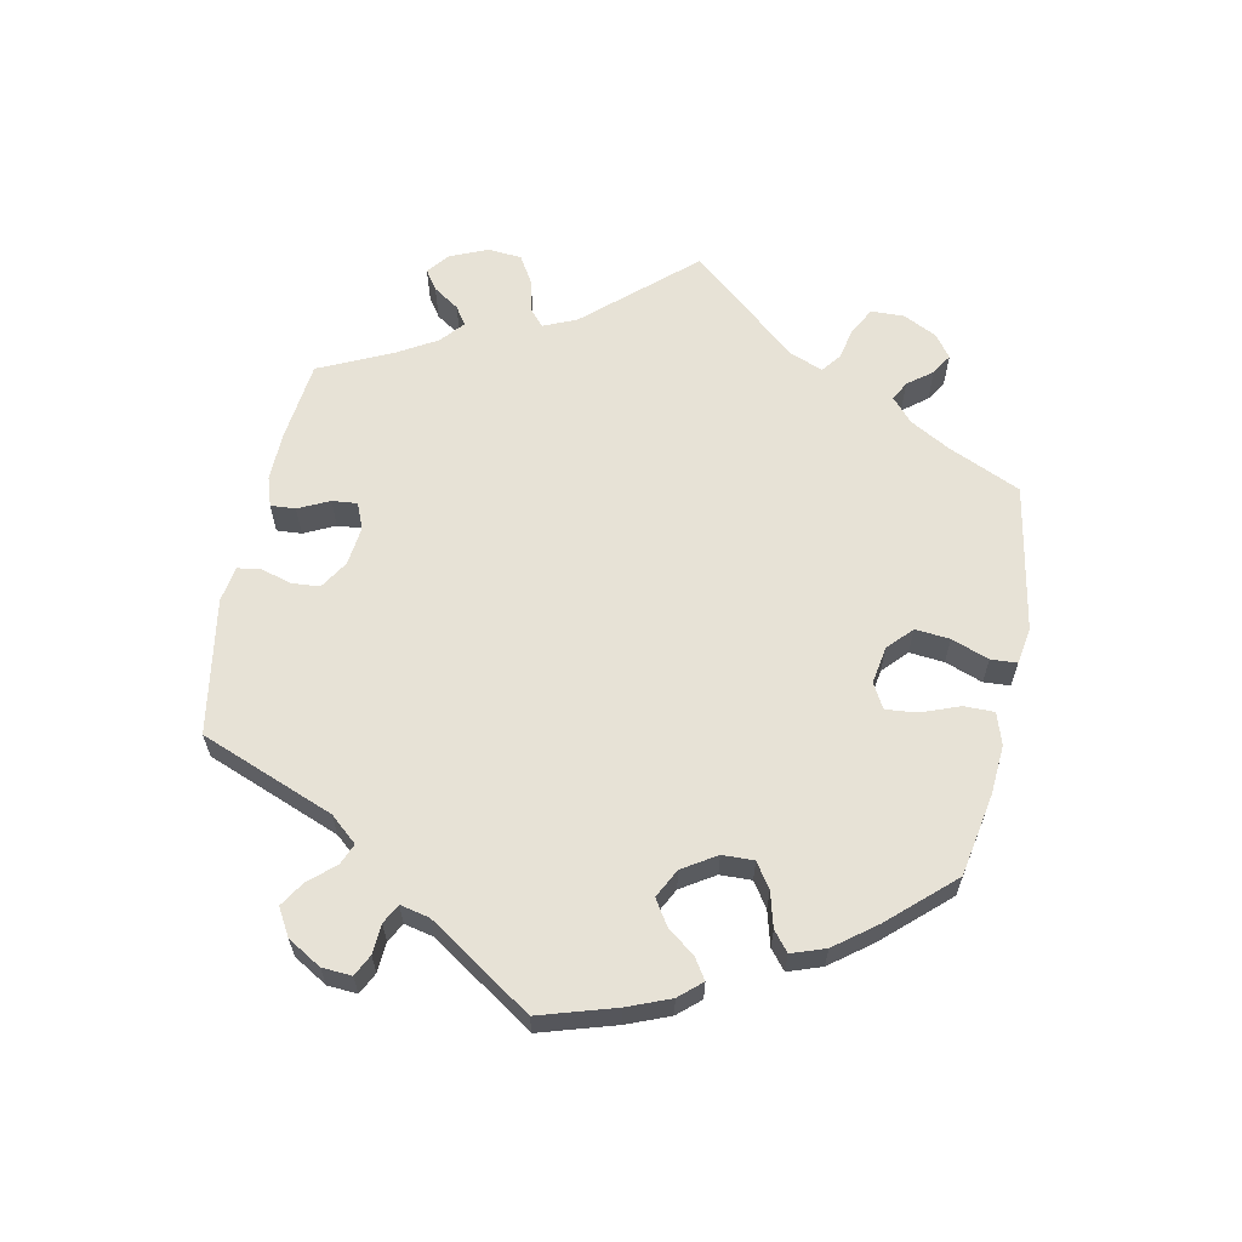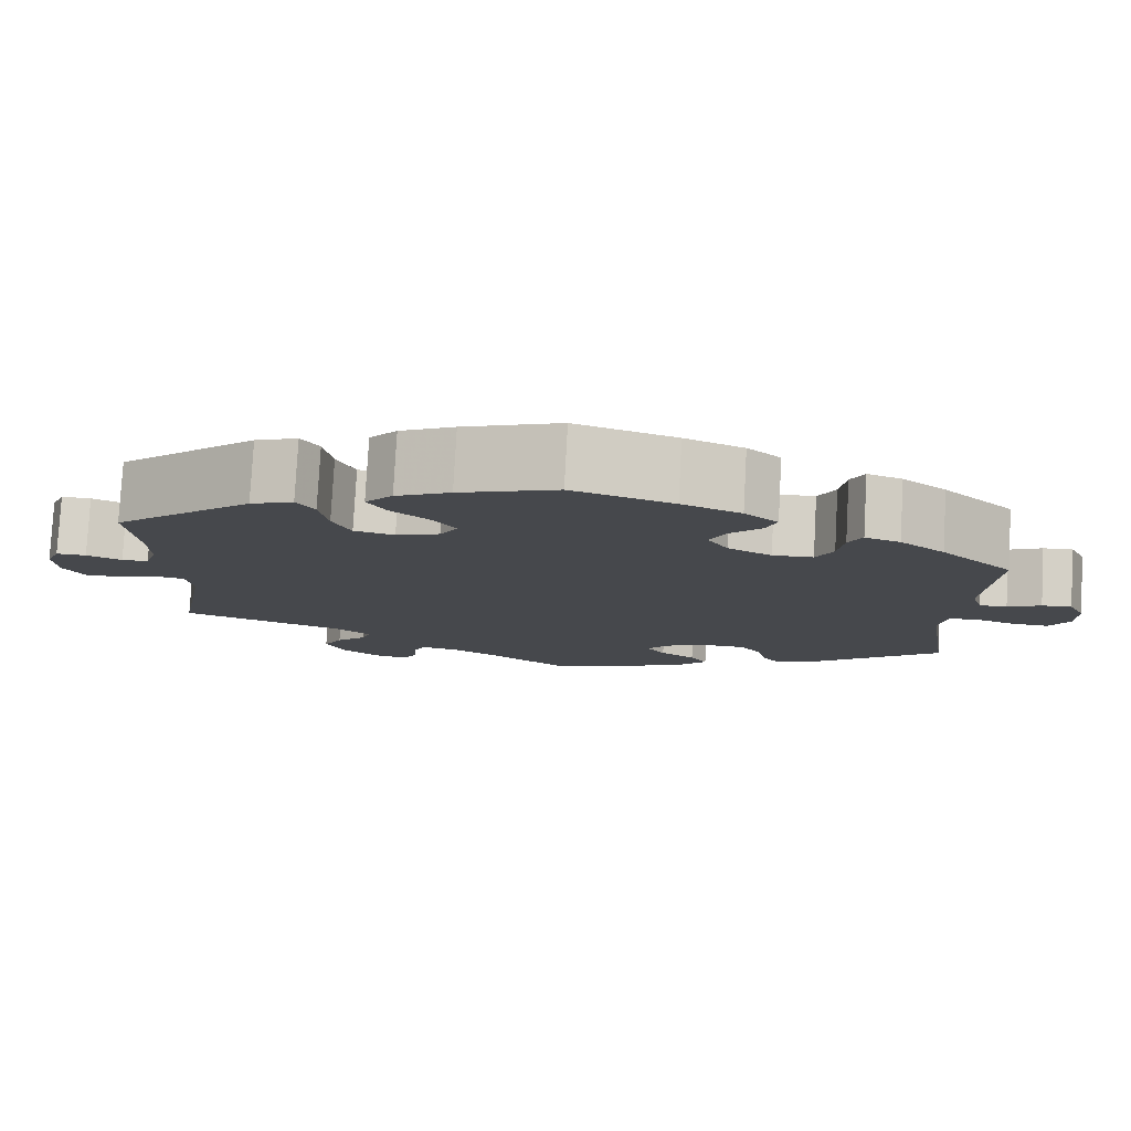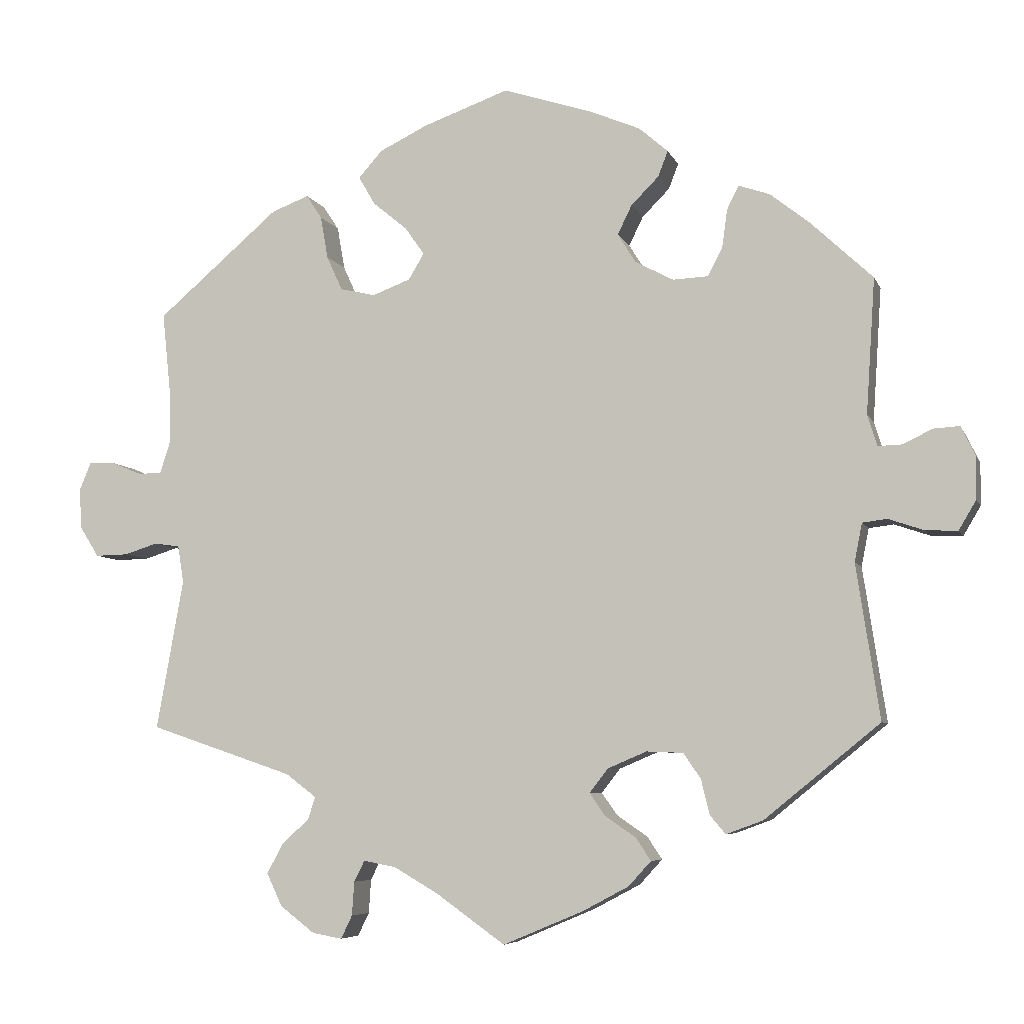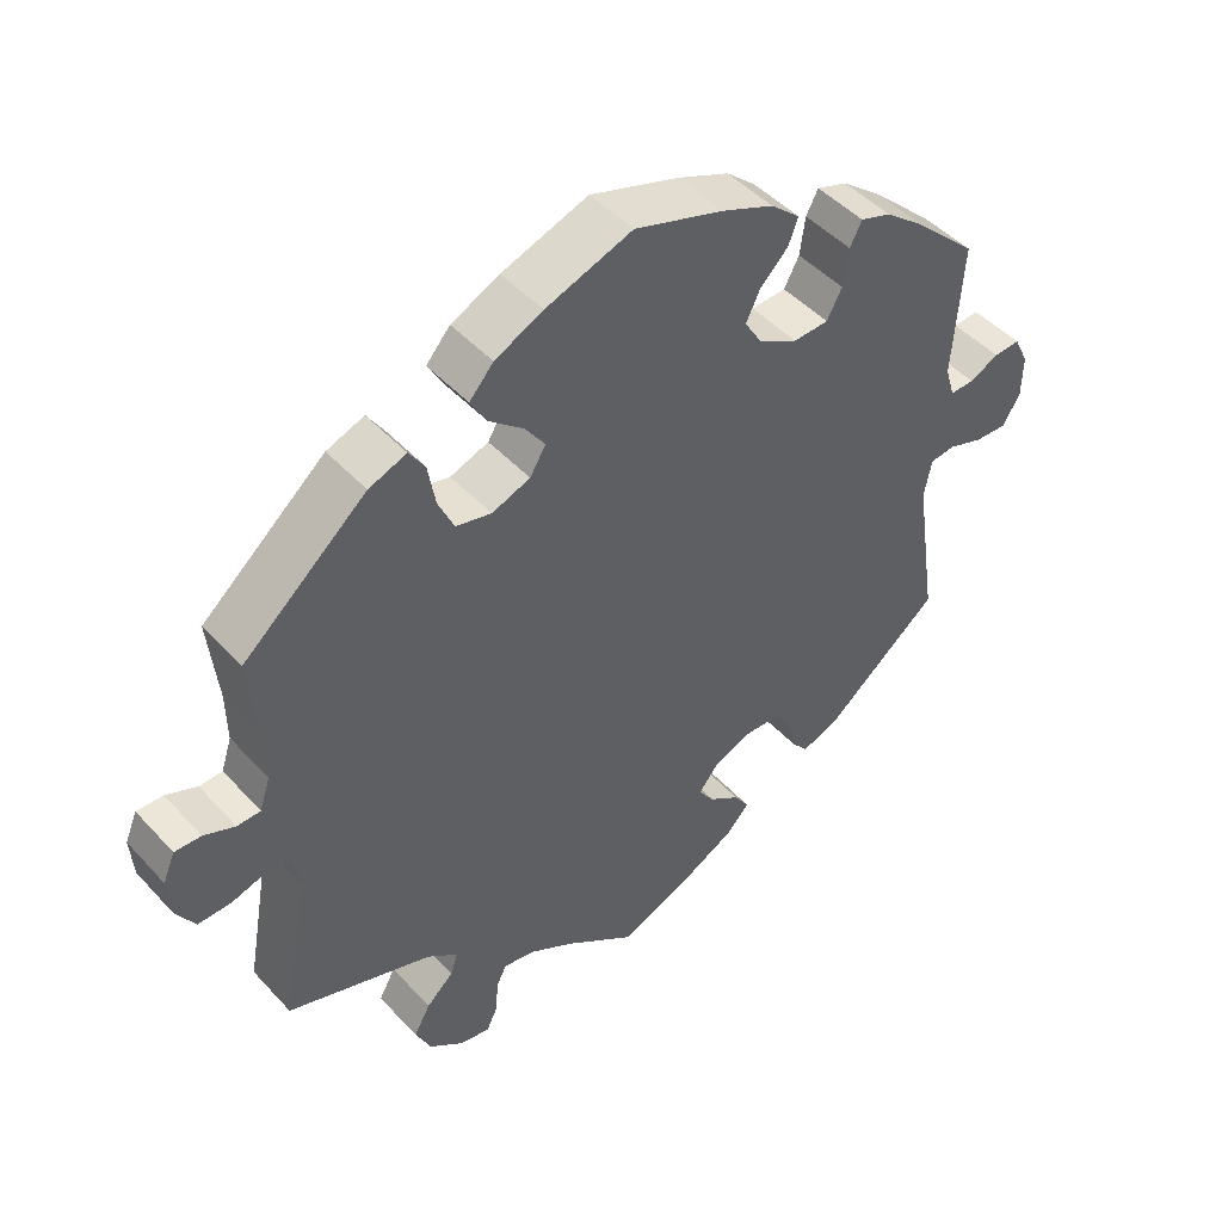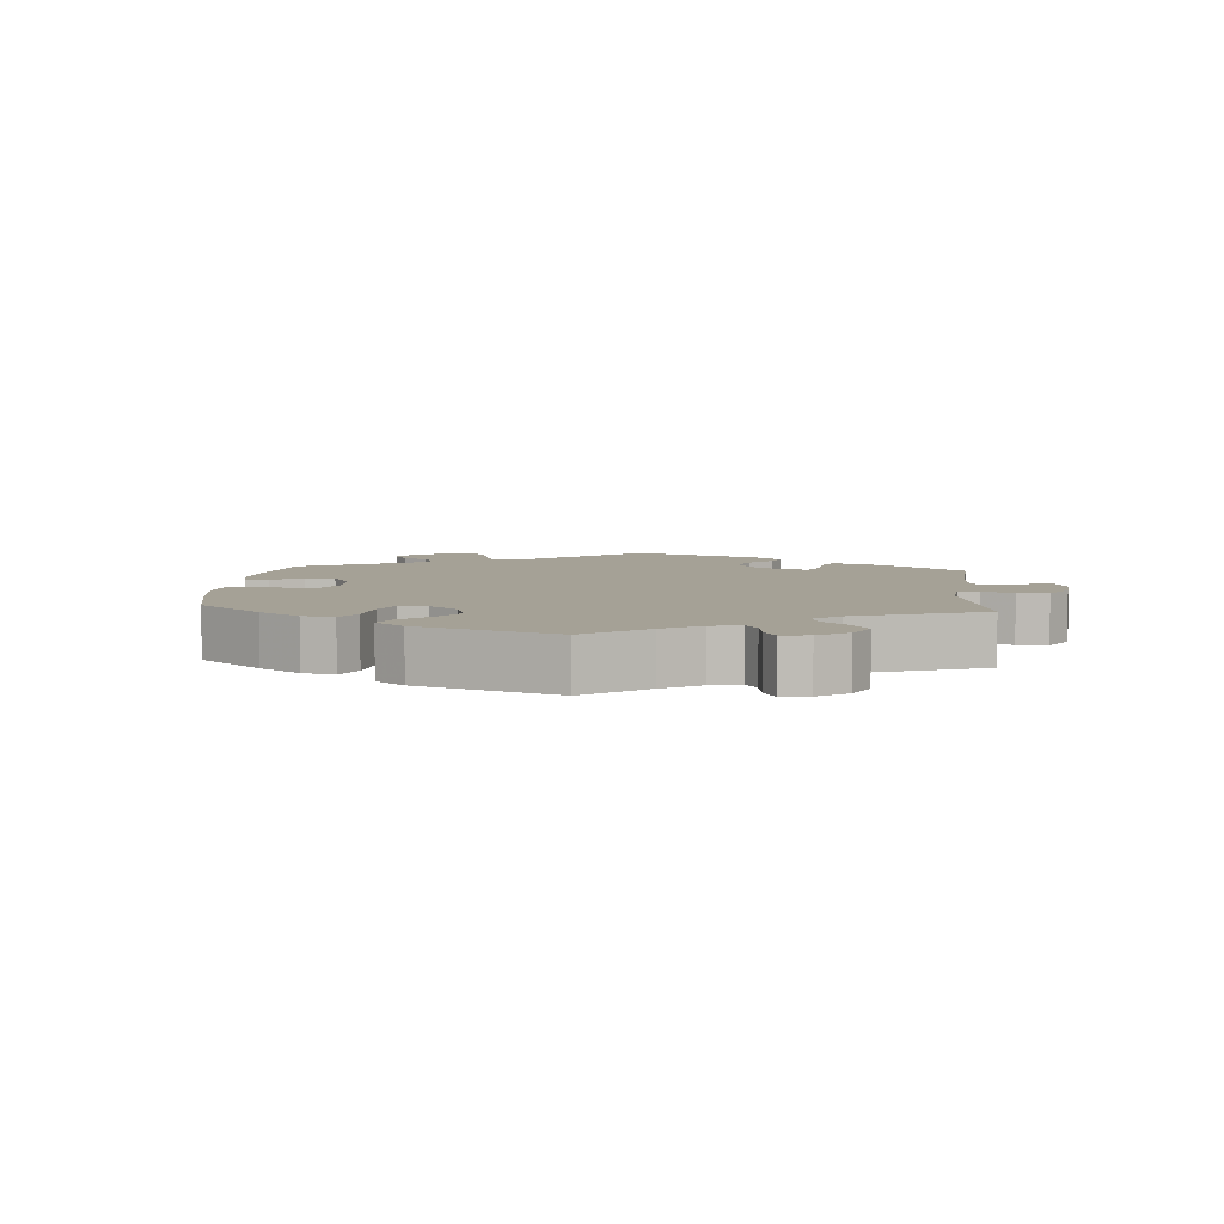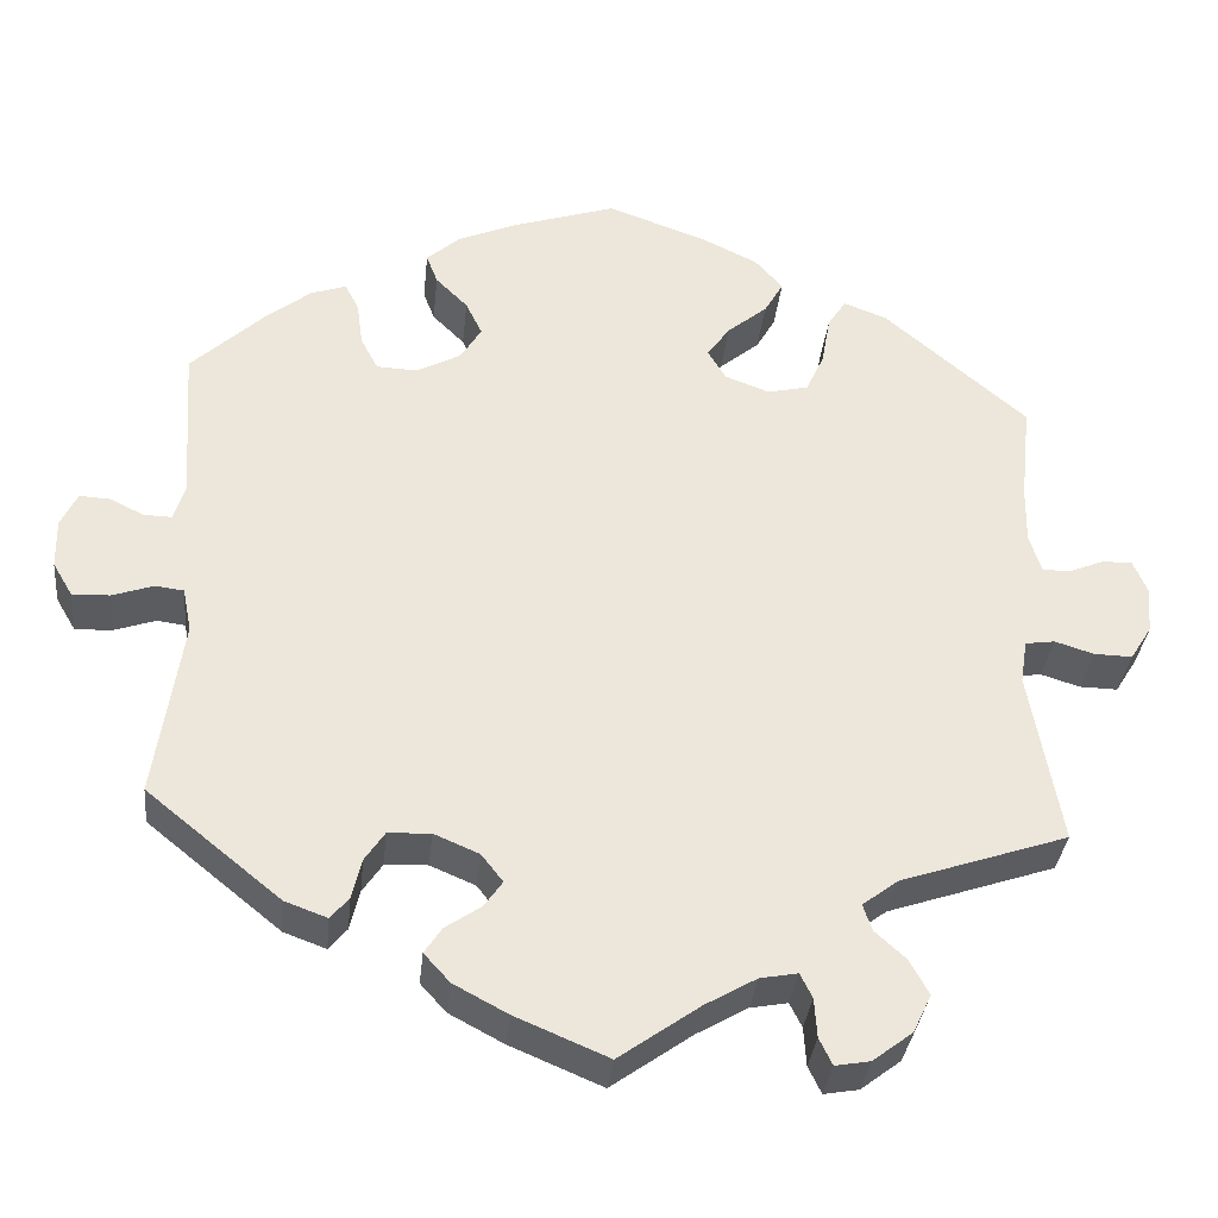
<metadata>
{"format":"obj","ext":"obj","renderer":"f3d","projection":"perspective","resolution":1024,"background":"white","views":[{"elev":62.9,"azim":-48.7,"up":"+Y"},{"elev":78.9,"azim":-176.9,"up":"+Z"},{"elev":-6.4,"azim":-164.5,"up":"+Z"},{"elev":46.7,"azim":140.2,"up":"+Z"},{"elev":6.0,"azim":64.5,"up":"+Y"},{"elev":-34.0,"azim":-5.9,"up":"+Z"}]}
</metadata>
<code>
v -0.416 0.07 0.368
v -0.364 0.07 0.409
v -0.323 0.07 0.423
v -0.307 0.07 0.392
v -0.3 0.07 0.341
v -0.28 0.07 0.303
v -0.233 0.07 0.301
v -0.182 0.07 0.328
v -0.158 0.07 0.367
v -0.177 0.07 0.406
v -0.214 0.07 0.443
v -0.227 0.07 0.477
v -0.188 0.07 0.511
v -0.119 0.07 0.54
v -0.001 0.07 0.578
v 0.114 0.07 0.537
v 0.178 0.07 0.506
v 0.21 0.07 0.47
v 0.188 0.07 0.432
v 0.142 0.07 0.394
v 0.116 0.07 0.357
v 0.137 0.07 0.322
v 0.188 0.07 0.303
v 0.235 0.07 0.314
v 0.256 0.07 0.36
v 0.266 0.07 0.417
v 0.287 0.07 0.449
v 0.337 0.07 0.43
v 0.501 0.07 0.29
v 0.489 0.07 0.176
v 0.488 0.07 0.11
v 0.502 0.07 0.067
v 0.533 0.07 0.066
v 0.574 0.07 0.083
v 0.609 0.07 0.084
v 0.625 0.07 0.046
v 0.621 0.07 -0.008
v 0.596 0.07 -0.048
v 0.552 0.07 -0.047
v 0.507 0.07 -0.033
v 0.473 0.07 -0.038
v 0.465 0.07 -0.088
v 0.501 0.07 -0.289
v 0.308 0.07 -0.354
v 0.267 0.07 -0.385
v 0.277 0.07 -0.415
v 0.313 0.07 -0.448
v 0.335 0.07 -0.488
v 0.314 0.07 -0.532
v 0.268 0.07 -0.567
v 0.228 0.07 -0.574
v 0.213 0.07 -0.543
v 0.21 0.07 -0.498
v 0.196 0.07 -0.47
v 0.153 0.07 -0.478
v 0.094 0.07 -0.512
v 0.001 0.07 -0.578
v -0.106 0.07 -0.533
v -0.168 0.07 -0.5
v -0.198 0.07 -0.467
v -0.178 0.07 -0.437
v -0.137 0.07 -0.409
v -0.116 0.07 -0.379
v -0.141 0.07 -0.347
v -0.193 0.07 -0.325
v -0.242 0.07 -0.327
v -0.265 0.07 -0.361
v -0.276 0.07 -0.407
v -0.297 0.07 -0.432
v -0.346 0.07 -0.414
v -0.5 0.07 -0.289
v -0.469 0.07 -0.083
v -0.479 0.07 -0.032
v -0.512 0.07 -0.028
v -0.559 0.07 -0.044
v -0.602 0.07 -0.046
v -0.625 0.07 -0.007
v -0.626 0.07 0.05
v -0.607 0.07 0.089
v -0.572 0.07 0.087
v -0.533 0.07 0.068
v -0.501 0.07 0.067
v -0.488 0.07 0.109
v -0.5 0.07 0.289
v -0.416 0 0.368
v -0.364 0 0.409
v -0.323 0 0.423
v -0.307 0 0.392
v -0.3 0 0.341
v -0.28 0 0.303
v -0.233 0 0.301
v -0.182 0 0.328
v -0.158 0 0.367
v -0.177 0 0.406
v -0.214 0 0.443
v -0.227 0 0.477
v -0.188 0 0.511
v -0.119 0 0.54
v -0.001 0 0.578
v 0.114 0 0.537
v 0.178 0 0.506
v 0.21 0 0.47
v 0.188 0 0.432
v 0.142 0 0.394
v 0.116 0 0.357
v 0.137 0 0.322
v 0.188 0 0.303
v 0.235 0 0.314
v 0.256 0 0.36
v 0.266 0 0.417
v 0.287 0 0.449
v 0.337 0 0.43
v 0.501 0 0.29
v 0.489 0 0.176
v 0.488 0 0.11
v 0.502 0 0.067
v 0.533 0 0.066
v 0.574 0 0.083
v 0.609 0 0.084
v 0.625 0 0.046
v 0.621 0 -0.008
v 0.596 0 -0.048
v 0.552 0 -0.047
v 0.507 0 -0.033
v 0.473 0 -0.038
v 0.465 0 -0.088
v 0.501 0 -0.289
v 0.308 0 -0.354
v 0.267 0 -0.385
v 0.277 0 -0.415
v 0.313 0 -0.448
v 0.335 0 -0.488
v 0.314 0 -0.532
v 0.268 0 -0.567
v 0.228 0 -0.574
v 0.213 0 -0.543
v 0.21 0 -0.498
v 0.196 0 -0.47
v 0.153 0 -0.478
v 0.094 0 -0.512
v 0.001 0 -0.578
v -0.106 0 -0.533
v -0.168 0 -0.5
v -0.198 0 -0.467
v -0.178 0 -0.437
v -0.137 0 -0.409
v -0.116 0 -0.379
v -0.141 0 -0.347
v -0.193 0 -0.325
v -0.242 0 -0.327
v -0.265 0 -0.361
v -0.276 0 -0.407
v -0.297 0 -0.432
v -0.346 0 -0.414
v -0.5 0 -0.289
v -0.469 0 -0.083
v -0.479 0 -0.032
v -0.512 0 -0.028
v -0.559 0 -0.044
v -0.602 0 -0.046
v -0.625 0 -0.007
v -0.626 0 0.05
v -0.607 0 0.089
v -0.572 0 0.087
v -0.533 0 0.068
v -0.501 0 0.067
v -0.488 0 0.109
v -0.5 0 0.289
f 83 84 1 2
f 82 83 2 3
f 78 79 80 81
f 78 81 82
f 77 78 82
f 74 75 76 77
f 73 74 77 82
f 69 70 71 72
f 67 68 69 72
f 66 67 72 73
f 65 66 73 82
f 59 60 61 62
f 59 62 63
f 56 57 58 59
f 55 56 59 63
f 54 55 63 64
f 50 51 52 53
f 50 53 54
f 49 50 54
f 46 47 48 49
f 45 46 49 54
f 42 43 44
f 41 42 44 45
f 37 38 39 40
f 37 40 41
f 36 37 41
f 33 34 35 36
f 32 33 36 41
f 31 32 41 45
f 27 28 29 30
f 25 26 27 30
f 24 25 30 31
f 23 24 31 45
f 17 18 19 20
f 17 20 21
f 16 17 21
f 15 16 21
f 14 15 21
f 13 14 21 22
f 10 11 12 13
f 9 10 13 22
f 82 3 4 5
f 82 5 6
f 65 82 6 7
f 64 65 7 8
f 23 45 54 64
f 22 23 64
f 8 9 22 64
f 86 85 168 167
f 87 86 167 166
f 165 164 163 162
f 166 165 162
f 166 162 161
f 161 160 159 158
f 166 161 158 157
f 156 155 154 153
f 156 153 152 151
f 157 156 151 150
f 166 157 150 149
f 146 145 144 143
f 147 146 143
f 143 142 141 140
f 147 143 140 139
f 148 147 139 138
f 137 136 135 134
f 138 137 134
f 138 134 133
f 133 132 131 130
f 138 133 130 129
f 128 127 126
f 129 128 126 125
f 124 123 122 121
f 125 124 121
f 125 121 120
f 120 119 118 117
f 125 120 117 116
f 129 125 116 115
f 114 113 112 111
f 114 111 110 109
f 115 114 109 108
f 129 115 108 107
f 104 103 102 101
f 105 104 101
f 105 101 100
f 105 100 99
f 105 99 98
f 106 105 98 97
f 97 96 95 94
f 106 97 94 93
f 89 88 87 166
f 90 89 166
f 91 90 166 149
f 92 91 149 148
f 148 138 129 107
f 148 107 106
f 148 106 93 92
f 1 85 86 2
f 2 86 87 3
f 3 87 88 4
f 4 88 89 5
f 5 89 90 6
f 6 90 91 7
f 7 91 92 8
f 8 92 93 9
f 9 93 94 10
f 10 94 95 11
f 11 95 96 12
f 12 96 97 13
f 13 97 98 14
f 14 98 99 15
f 15 99 100 16
f 16 100 101 17
f 17 101 102 18
f 18 102 103 19
f 19 103 104 20
f 20 104 105 21
f 21 105 106 22
f 22 106 107 23
f 23 107 108 24
f 24 108 109 25
f 25 109 110 26
f 26 110 111 27
f 27 111 112 28
f 28 112 113 29
f 29 113 114 30
f 30 114 115 31
f 31 115 116 32
f 32 116 117 33
f 33 117 118 34
f 34 118 119 35
f 35 119 120 36
f 36 120 121 37
f 37 121 122 38
f 38 122 123 39
f 39 123 124 40
f 40 124 125 41
f 41 125 126 42
f 42 126 127 43
f 43 127 128 44
f 44 128 129 45
f 45 129 130 46
f 46 130 131 47
f 47 131 132 48
f 48 132 133 49
f 49 133 134 50
f 50 134 135 51
f 51 135 136 52
f 52 136 137 53
f 53 137 138 54
f 54 138 139 55
f 55 139 140 56
f 56 140 141 57
f 57 141 142 58
f 58 142 143 59
f 59 143 144 60
f 60 144 145 61
f 61 145 146 62
f 62 146 147 63
f 63 147 148 64
f 64 148 149 65
f 65 149 150 66
f 66 150 151 67
f 67 151 152 68
f 68 152 153 69
f 69 153 154 70
f 70 154 155 71
f 71 155 156 72
f 72 156 157 73
f 73 157 158 74
f 74 158 159 75
f 75 159 160 76
f 76 160 161 77
f 77 161 162 78
f 78 162 163 79
f 79 163 164 80
f 80 164 165 81
f 81 165 166 82
f 82 166 167 83
f 83 167 168 84
f 84 168 85 1

</code>
